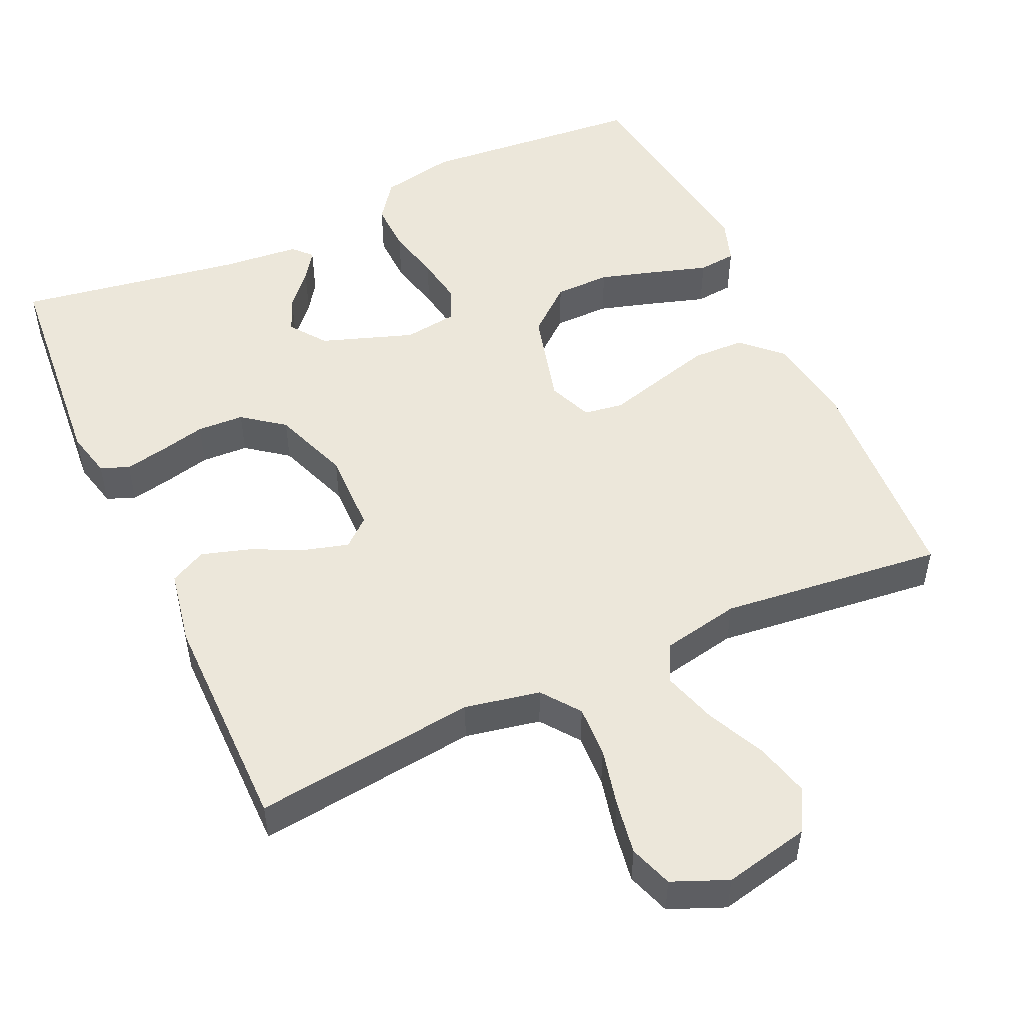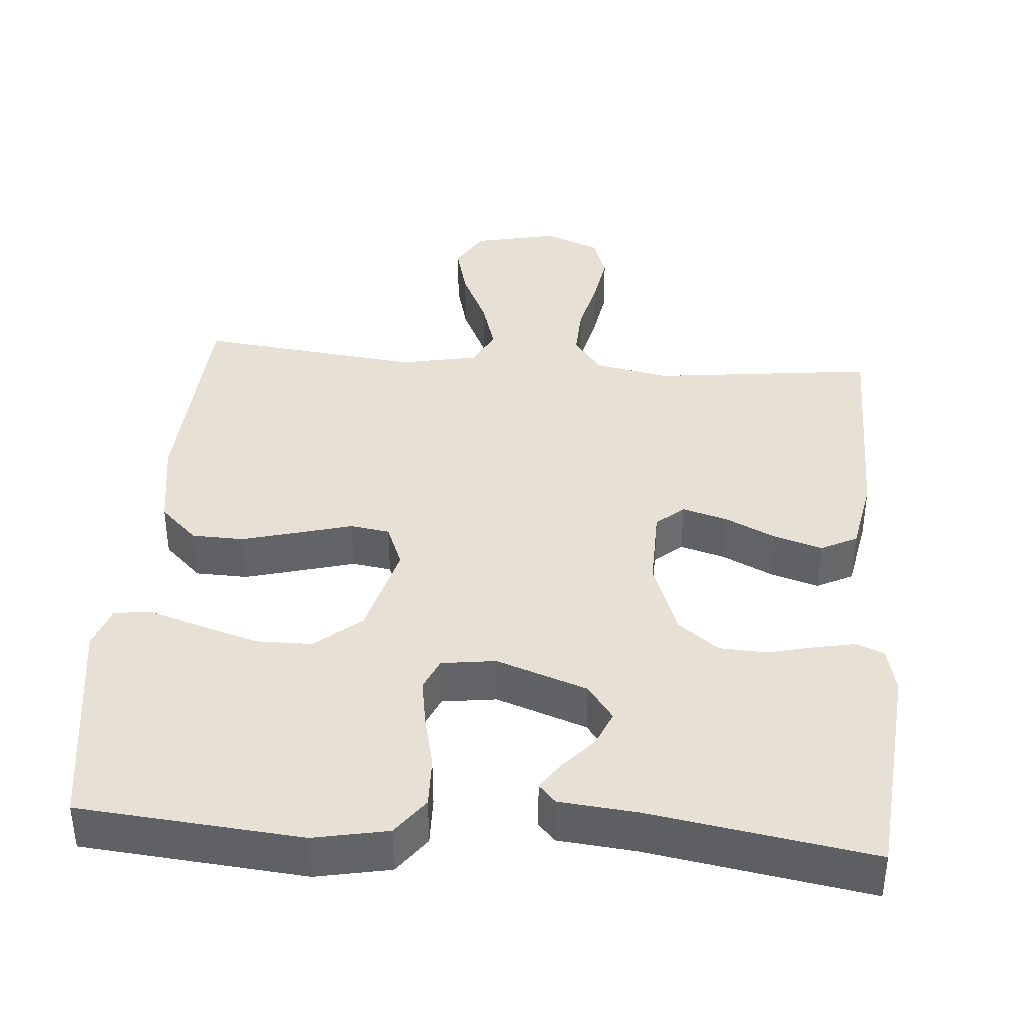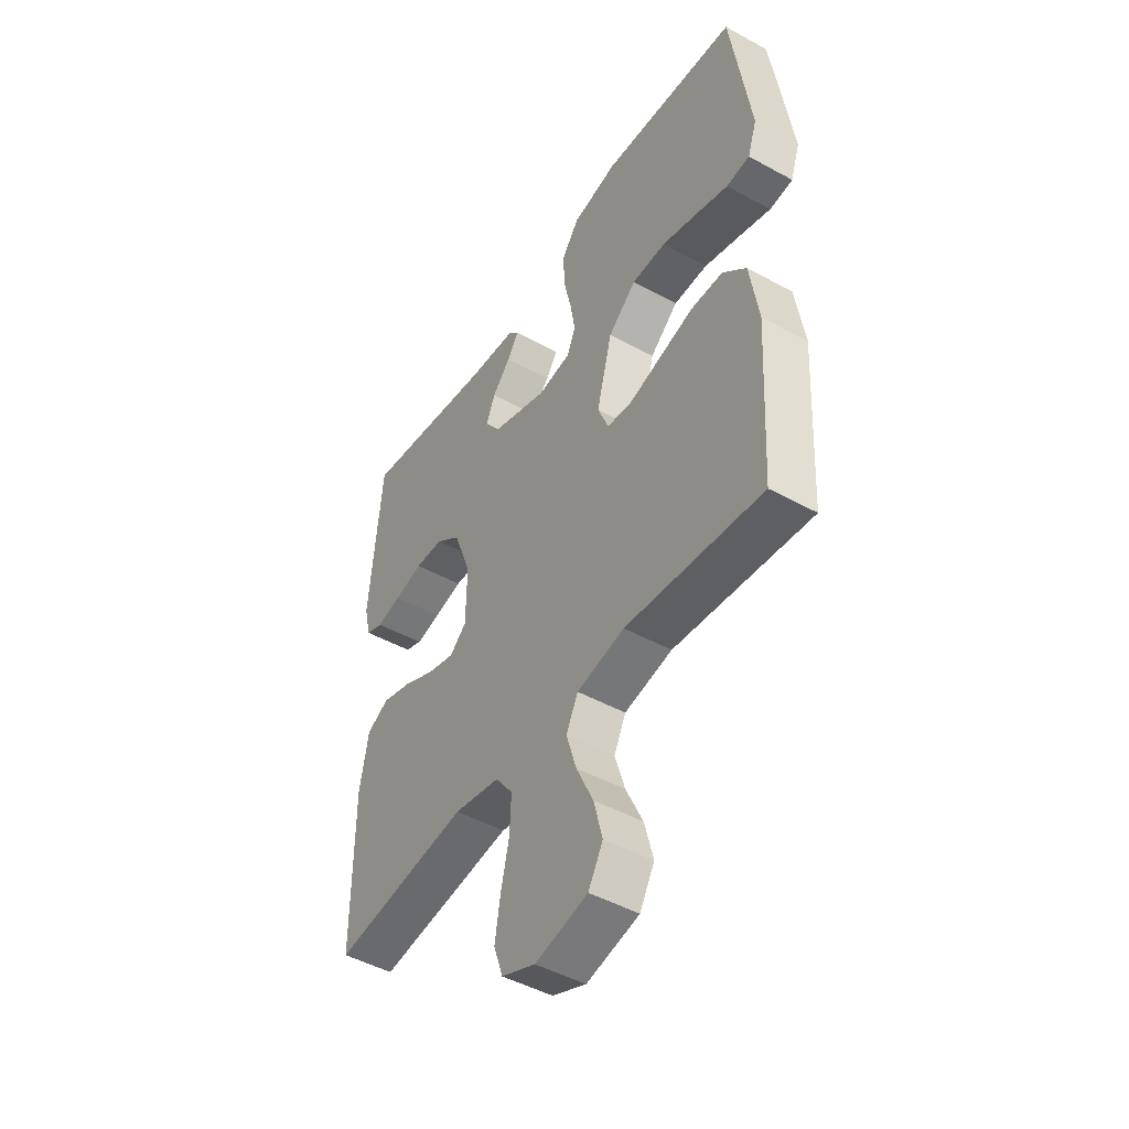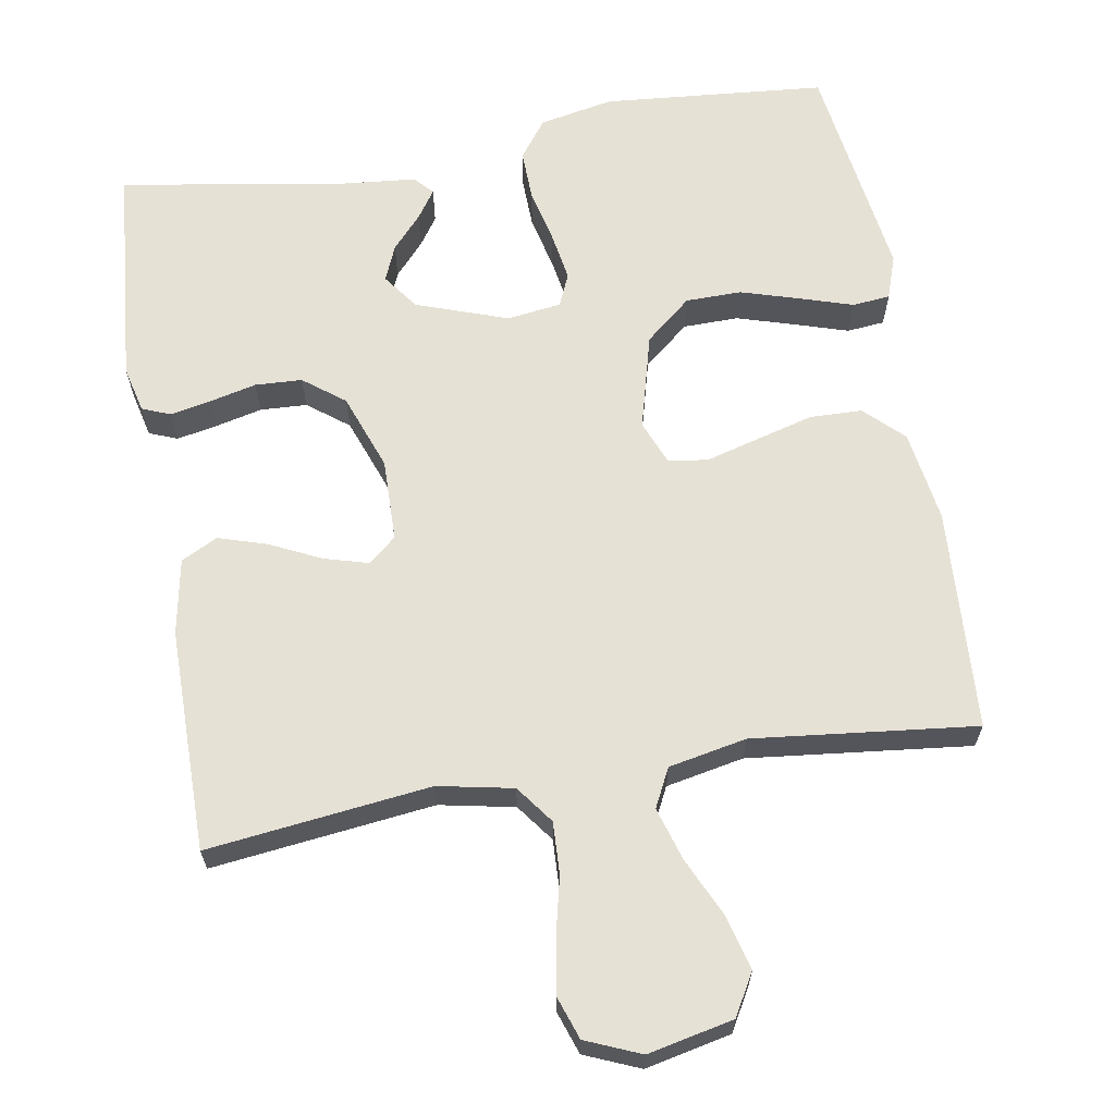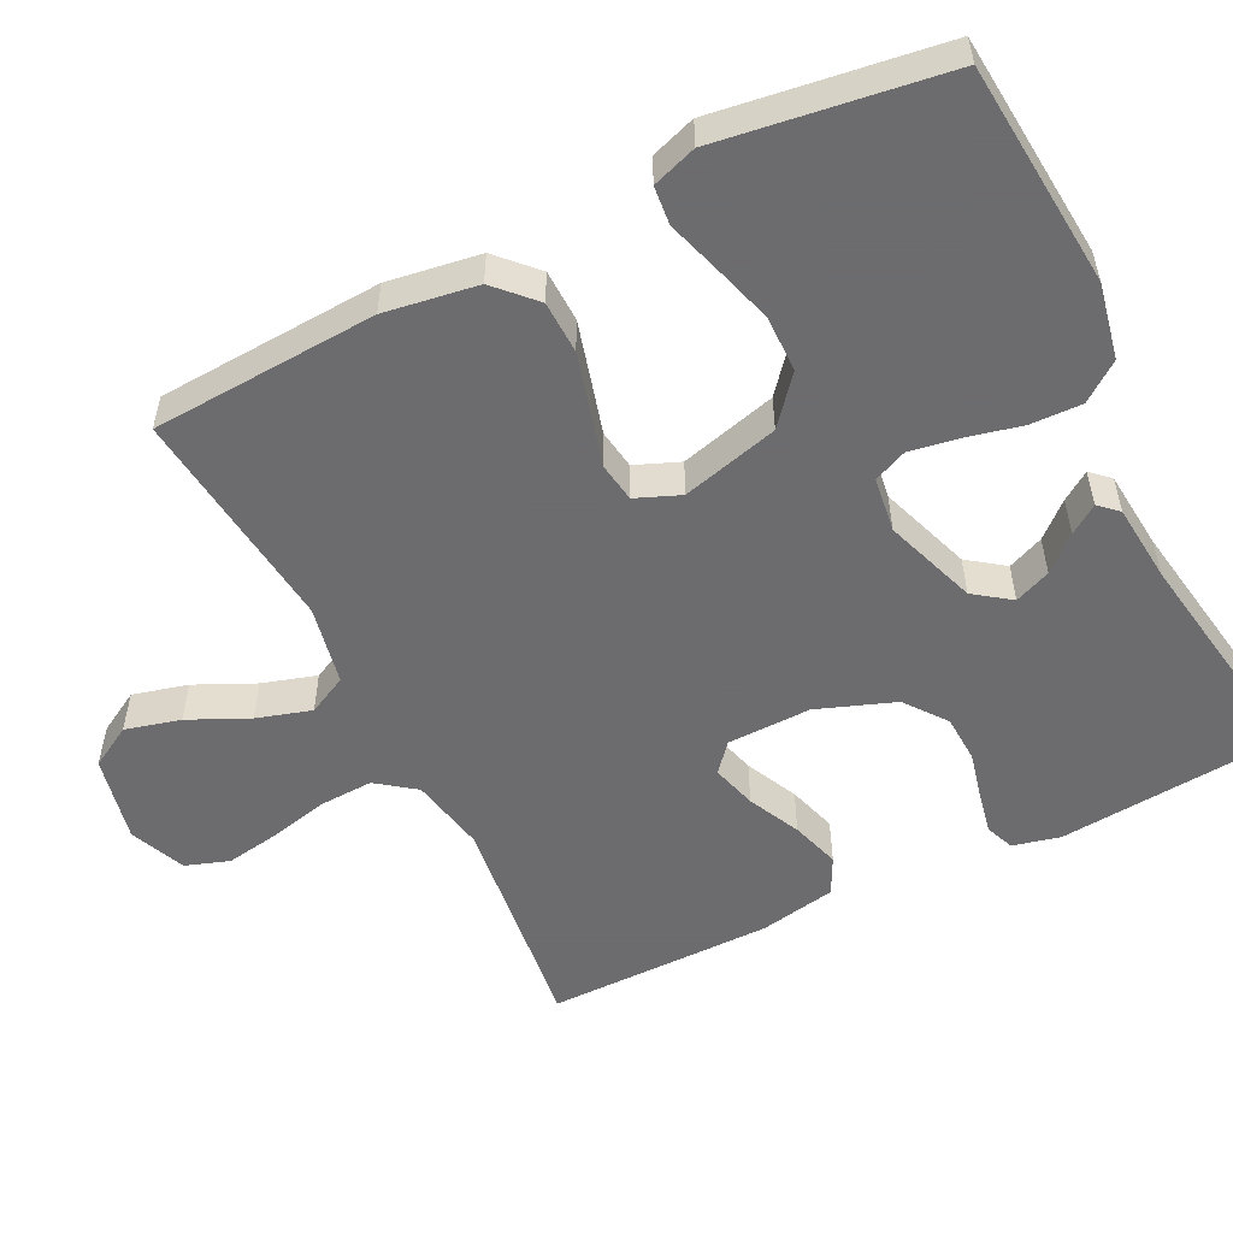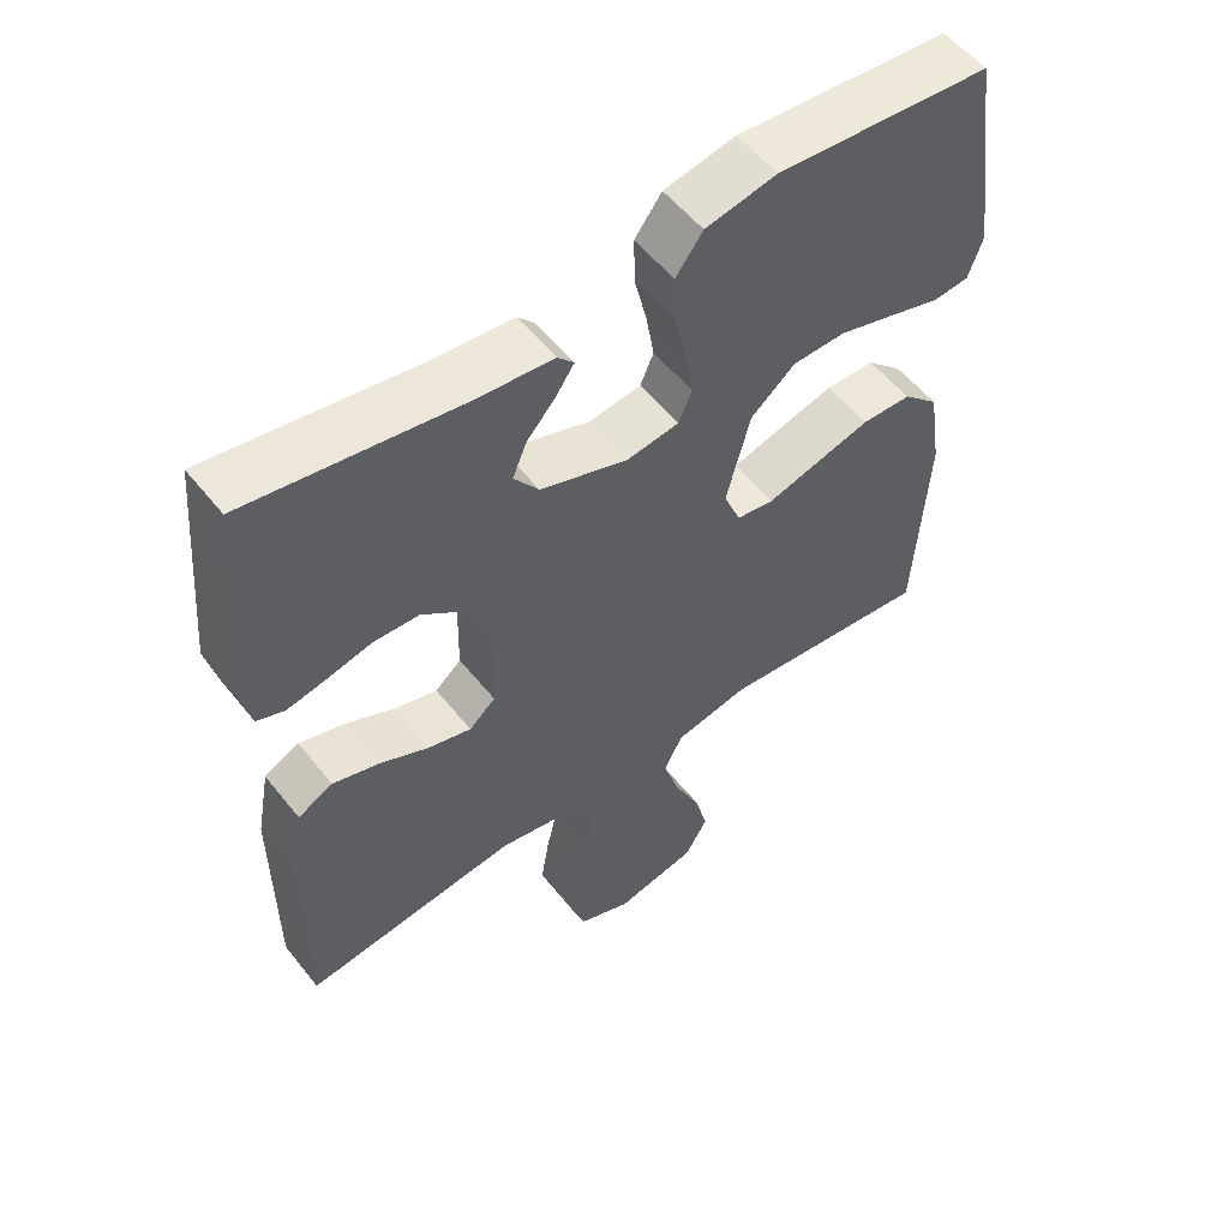
<metadata>
{"format":"obj","ext":"obj","renderer":"f3d","projection":"perspective","resolution":1024,"background":"white","views":[{"elev":51.0,"azim":155.4,"up":"+Y"},{"elev":39.3,"azim":4.7,"up":"+Y"},{"elev":-47.0,"azim":-122.0,"up":"+Z"},{"elev":64.6,"azim":170.4,"up":"+Y"},{"elev":-53.8,"azim":-63.5,"up":"+Y"},{"elev":55.2,"azim":142.1,"up":"+Z"}]}
</metadata>
<code>
v -0.5 0.07 0.5
v -0.2 0.07 0.526
v -0.1 0.07 0.506
v -0.062 0.07 0.455
v -0.064 0.07 0.387
v -0.081 0.07 0.314
v -0.092 0.07 0.248
v -0.073 0.07 0.204
v 0 0.07 0.194
v 0.123 0.07 0.237
v 0.158 0.07 0.285
v 0.138 0.07 0.333
v 0.098 0.07 0.378
v 0.072 0.07 0.416
v 0.095 0.07 0.441
v 0.2 0.07 0.451
v 0.5 0.07 0.5
v 0.526 0.07 0.2
v 0.511 0.07 0.137
v 0.473 0.07 0.122
v 0.418 0.07 0.133
v 0.355 0.07 0.148
v 0.292 0.07 0.145
v 0.237 0.07 0.103
v 0.199 0.07 0
v 0.201 0.07 -0.111
v 0.238 0.07 -0.143
v 0.298 0.07 -0.126
v 0.367 0.07 -0.093
v 0.432 0.07 -0.073
v 0.481 0.07 -0.098
v 0.5 0.07 -0.2
v 0.5 0.07 -0.5
v 0.2 0.07 -0.464
v 0.099 0.07 -0.484
v 0.061 0.07 -0.535
v 0.064 0.07 -0.605
v 0.082 0.07 -0.683
v 0.094 0.07 -0.756
v 0.074 0.07 -0.814
v 0 0.07 -0.845
v -0.115 0.07 -0.82
v -0.147 0.07 -0.764
v -0.128 0.07 -0.691
v -0.091 0.07 -0.612
v -0.069 0.07 -0.54
v -0.095 0.07 -0.488
v -0.2 0.07 -0.467
v -0.5 0.07 -0.5
v -0.517 0.07 -0.2
v -0.498 0.07 -0.077
v -0.447 0.07 -0.028
v -0.377 0.07 -0.026
v -0.3 0.07 -0.047
v -0.228 0.07 -0.067
v -0.175 0.07 -0.059
v -0.151 0.07 0
v -0.185 0.07 0.129
v -0.247 0.07 0.181
v -0.322 0.07 0.182
v -0.402 0.07 0.158
v -0.472 0.07 0.136
v -0.523 0.07 0.141
v -0.543 0.07 0.2
v -0.5 0 0.5
v -0.2 0 0.526
v -0.1 0 0.506
v -0.062 0 0.455
v -0.064 0 0.387
v -0.081 0 0.314
v -0.092 0 0.248
v -0.073 0 0.204
v 0 0 0.194
v 0.123 0 0.237
v 0.158 0 0.285
v 0.138 0 0.333
v 0.098 0 0.378
v 0.072 0 0.416
v 0.095 0 0.441
v 0.2 0 0.451
v 0.5 0 0.5
v 0.526 0 0.2
v 0.511 0 0.137
v 0.473 0 0.122
v 0.418 0 0.133
v 0.355 0 0.148
v 0.292 0 0.145
v 0.237 0 0.103
v 0.199 0 0
v 0.201 0 -0.111
v 0.238 0 -0.143
v 0.298 0 -0.126
v 0.367 0 -0.093
v 0.432 0 -0.073
v 0.481 0 -0.098
v 0.5 0 -0.2
v 0.5 0 -0.5
v 0.2 0 -0.464
v 0.099 0 -0.484
v 0.061 0 -0.535
v 0.064 0 -0.605
v 0.082 0 -0.683
v 0.094 0 -0.756
v 0.074 0 -0.814
v 0 0 -0.845
v -0.115 0 -0.82
v -0.147 0 -0.764
v -0.128 0 -0.691
v -0.091 0 -0.612
v -0.069 0 -0.54
v -0.095 0 -0.488
v -0.2 0 -0.467
v -0.5 0 -0.5
v -0.517 0 -0.2
v -0.498 0 -0.077
v -0.447 0 -0.028
v -0.377 0 -0.026
v -0.3 0 -0.047
v -0.228 0 -0.067
v -0.175 0 -0.059
v -0.151 0 0
v -0.185 0 0.129
v -0.247 0 0.181
v -0.322 0 0.182
v -0.402 0 0.158
v -0.472 0 0.136
v -0.523 0 0.141
v -0.543 0 0.2
f 4 5 6
f 3 4 6
f 2 3 6
f 1 2 6
f 64 1 6
f 63 64 6
f 62 63 6
f 61 62 6
f 60 61 6
f 59 60 6 7
f 58 59 7 8
f 57 58 8 9
f 56 57 9 10
f 53 54 55
f 52 53 55
f 51 52 55
f 50 51 55
f 49 50 55
f 48 49 55
f 47 48 55 56
f 46 47 56 10
f 43 44 45
f 42 43 45
f 41 42 45
f 40 41 45
f 39 40 45
f 38 39 45
f 37 38 45
f 36 37 45 46
f 46 10 11
f 36 46 11
f 35 36 11
f 32 33 34
f 31 32 34
f 30 31 34
f 29 30 34
f 28 29 34
f 27 28 34 35
f 26 27 35
f 25 26 35 11
f 20 21 22
f 19 20 22
f 18 19 22
f 17 18 22
f 16 17 22
f 15 16 22
f 14 15 22
f 13 14 22
f 12 13 22
f 11 12 22 23
f 24 25 11
f 11 23 24
f 70 69 68
f 70 68 67
f 70 67 66
f 70 66 65
f 70 65 128
f 70 128 127
f 70 127 126
f 70 126 125
f 70 125 124
f 71 70 124 123
f 72 71 123 122
f 73 72 122 121
f 74 73 121 120
f 119 118 117
f 119 117 116
f 119 116 115
f 119 115 114
f 119 114 113
f 119 113 112
f 120 119 112 111
f 74 120 111 110
f 109 108 107
f 109 107 106
f 109 106 105
f 109 105 104
f 109 104 103
f 109 103 102
f 109 102 101
f 110 109 101 100
f 75 74 110
f 75 110 100
f 75 100 99
f 98 97 96
f 98 96 95
f 98 95 94
f 98 94 93
f 98 93 92
f 99 98 92 91
f 99 91 90
f 75 99 90 89
f 86 85 84
f 86 84 83
f 86 83 82
f 86 82 81
f 86 81 80
f 86 80 79
f 86 79 78
f 86 78 77
f 86 77 76
f 87 86 76 75
f 75 89 88
f 88 87 75
f 1 65 66 2
f 2 66 67 3
f 3 67 68 4
f 4 68 69 5
f 5 69 70 6
f 6 70 71 7
f 7 71 72 8
f 8 72 73 9
f 9 73 74 10
f 10 74 75 11
f 11 75 76 12
f 12 76 77 13
f 13 77 78 14
f 14 78 79 15
f 15 79 80 16
f 16 80 81 17
f 17 81 82 18
f 18 82 83 19
f 19 83 84 20
f 20 84 85 21
f 21 85 86 22
f 22 86 87 23
f 23 87 88 24
f 24 88 89 25
f 25 89 90 26
f 26 90 91 27
f 27 91 92 28
f 28 92 93 29
f 29 93 94 30
f 30 94 95 31
f 31 95 96 32
f 32 96 97 33
f 33 97 98 34
f 34 98 99 35
f 35 99 100 36
f 36 100 101 37
f 37 101 102 38
f 38 102 103 39
f 39 103 104 40
f 40 104 105 41
f 41 105 106 42
f 42 106 107 43
f 43 107 108 44
f 44 108 109 45
f 45 109 110 46
f 46 110 111 47
f 47 111 112 48
f 48 112 113 49
f 49 113 114 50
f 50 114 115 51
f 51 115 116 52
f 52 116 117 53
f 53 117 118 54
f 54 118 119 55
f 55 119 120 56
f 56 120 121 57
f 57 121 122 58
f 58 122 123 59
f 59 123 124 60
f 60 124 125 61
f 61 125 126 62
f 62 126 127 63
f 63 127 128 64
f 64 128 65 1

</code>
